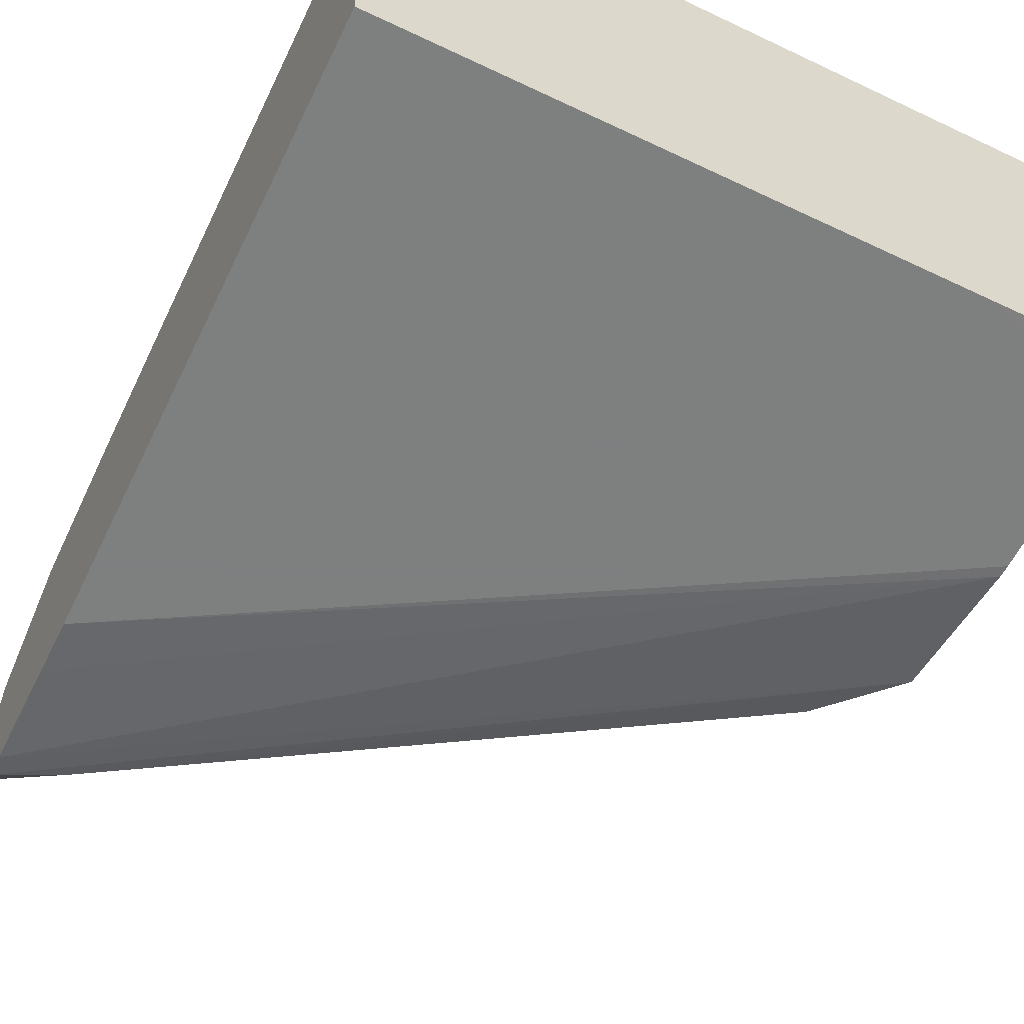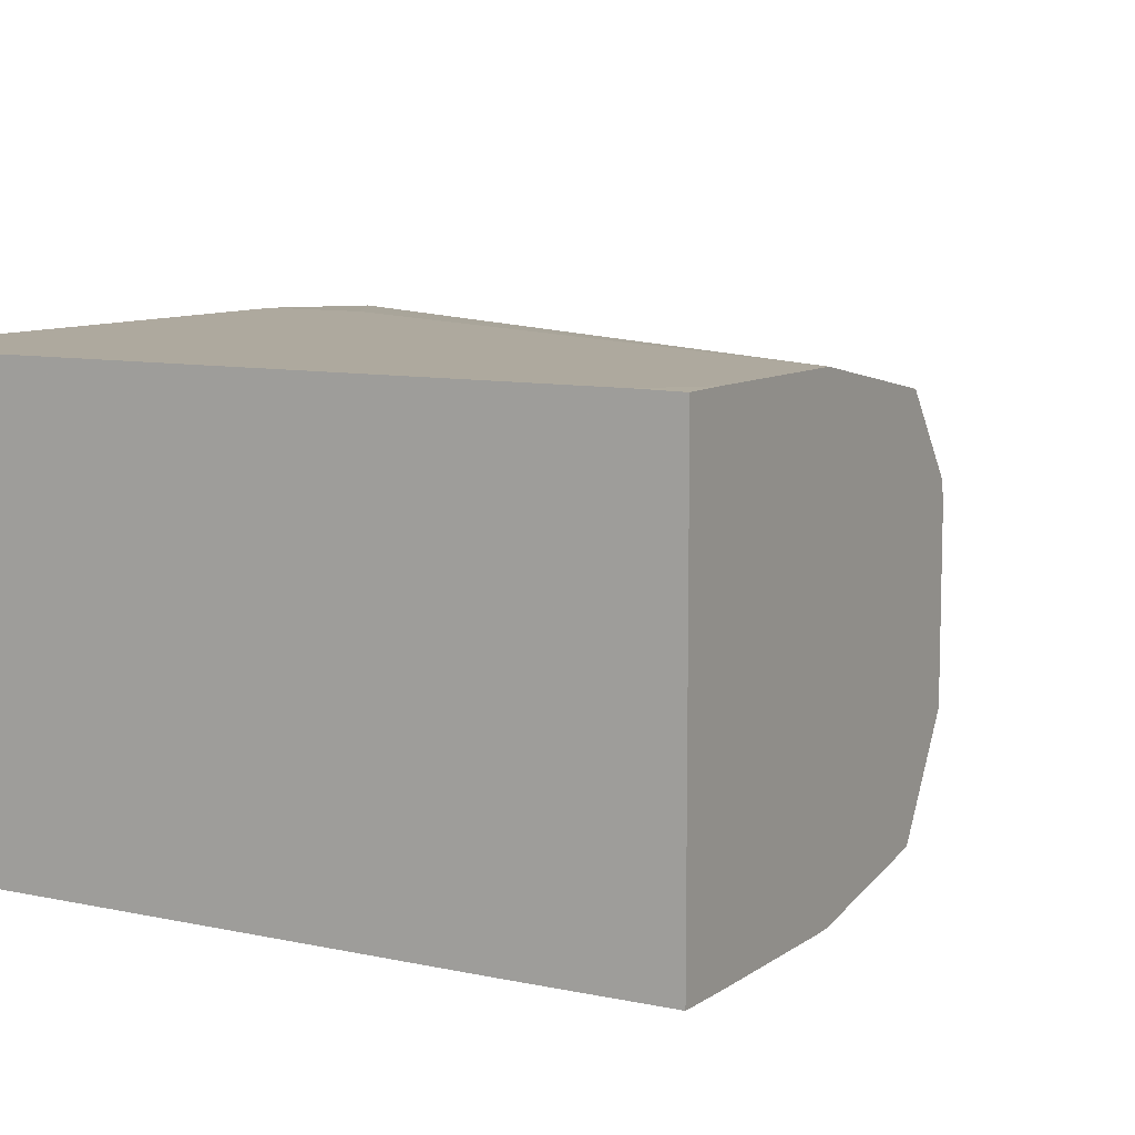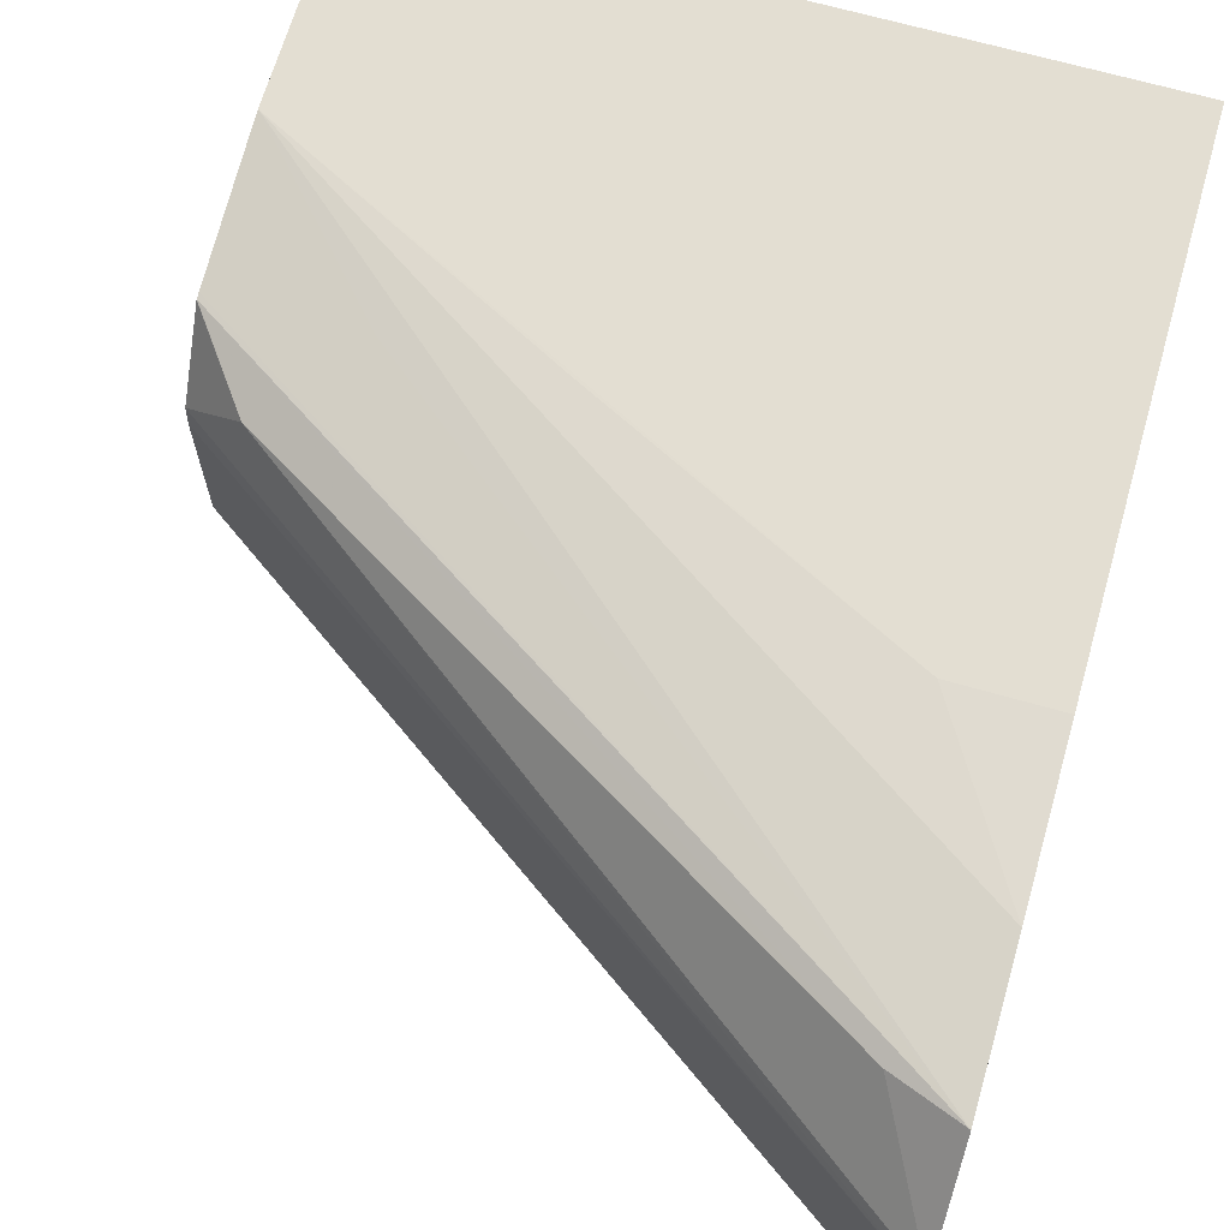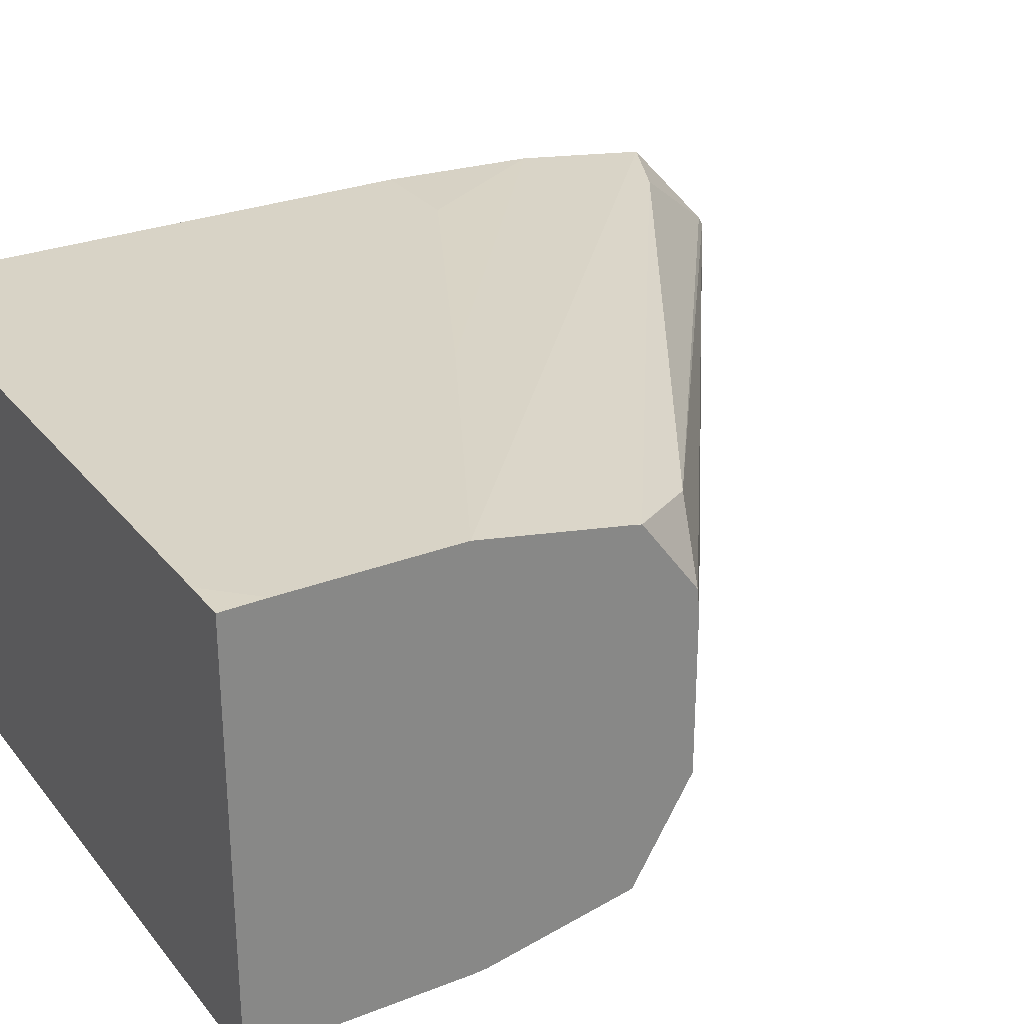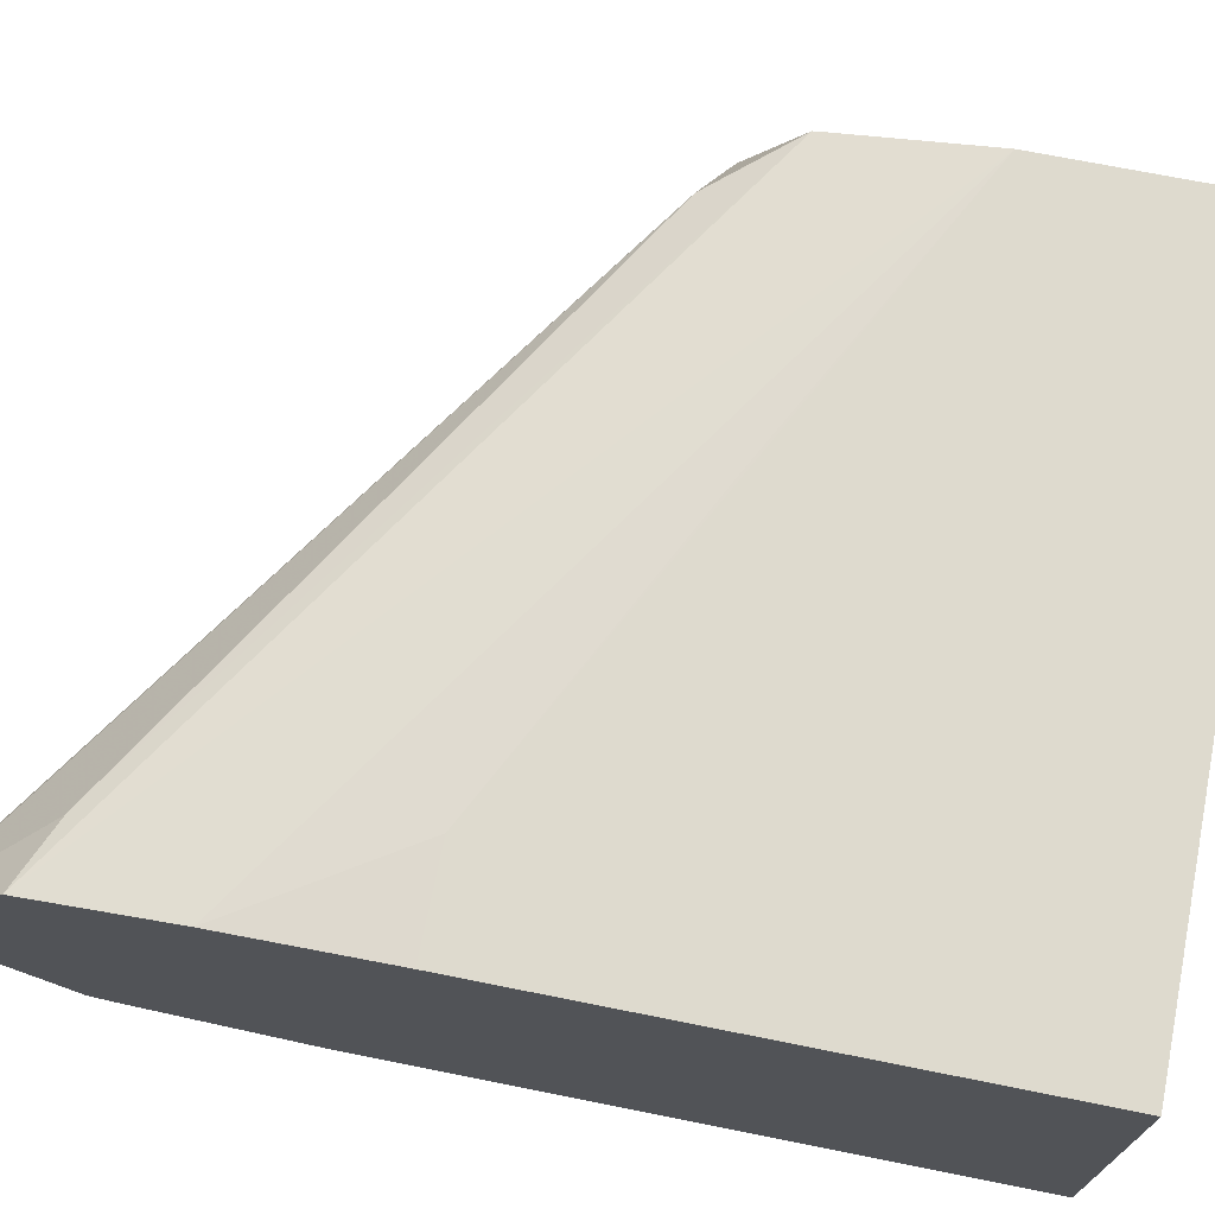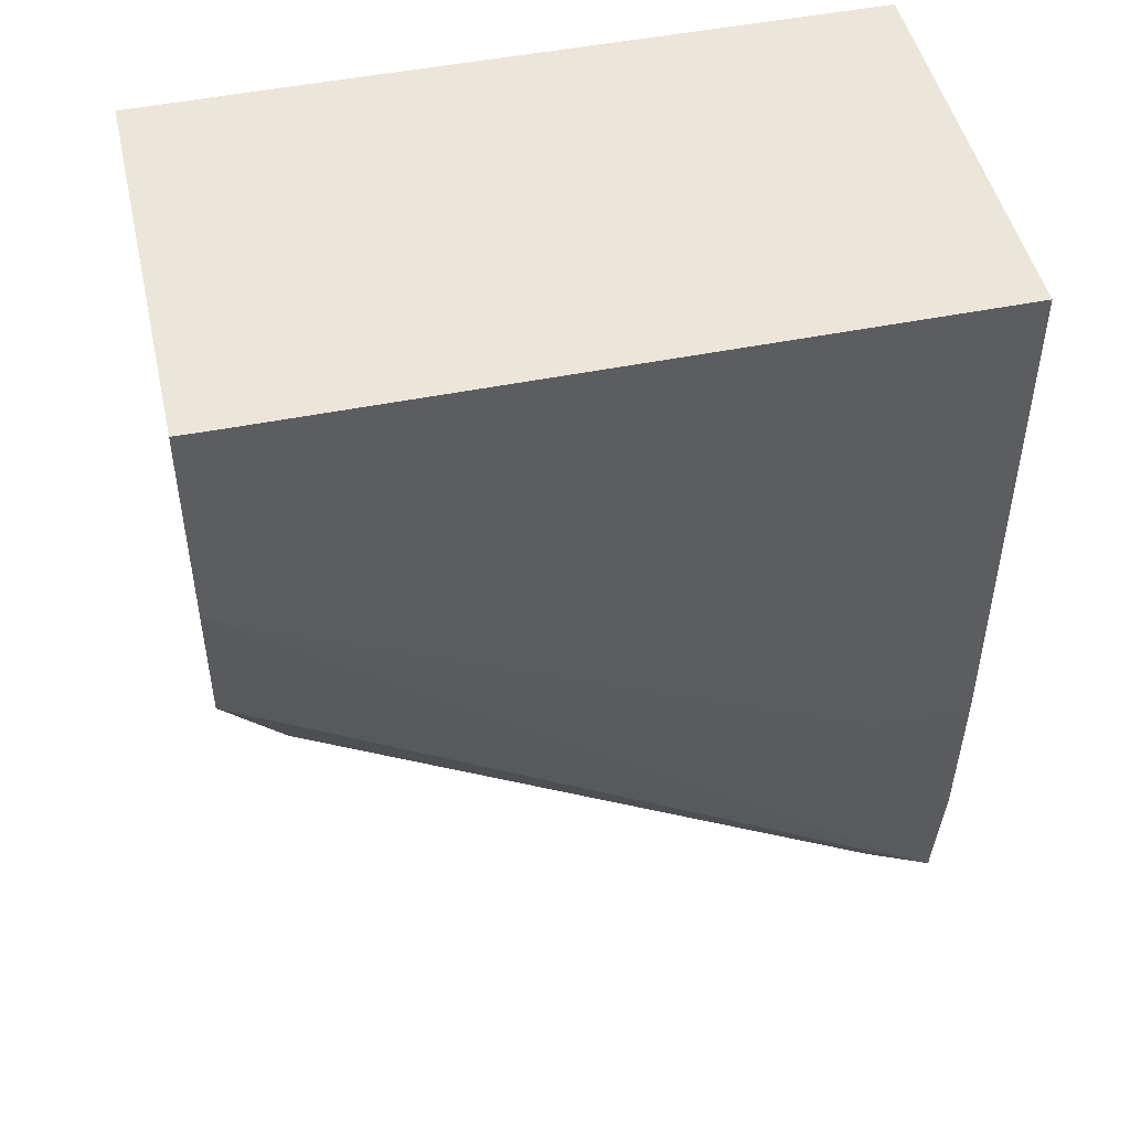
<metadata>
{"format":"obj","ext":"obj","renderer":"f3d","projection":"perspective","resolution":1024,"background":"white","views":[{"elev":-59.6,"azim":-25.9,"up":"+Y"},{"elev":9.1,"azim":30.1,"up":"+Y"},{"elev":67.6,"azim":-164.0,"up":"+Y"},{"elev":28.1,"azim":59.4,"up":"+Y"},{"elev":71.2,"azim":-78.7,"up":"+Y"},{"elev":48.2,"azim":167.3,"up":"+Z"}]}
</metadata>
<code>
v -0.1909 0.00533 0.1058
v -0.1909 -0.02032 0.1058
v -0.1909 0.005363 0.1031
v -0.1936 0.005363 0.1058
v -0.1999 -0.02036 0.1058
v -0.1909 -0.02036 0.1024
v -0.1909 0.005363 0.09262
v -0.2353 0.005363 0.1058
v -0.2353 -0.02036 0.1058
v -0.1909 -0.02036 0.09262
v -0.1909 0.003648 0.08326
v -0.1999 0.004688 0.08287
v -0.2353 0.003771 0.05427
v -0.2353 0.004942 0.06313
v -0.2096 0.00536 0.08287
v -0.2291 0.005363 0.07313
v -0.2353 0.005363 0.07313
v -0.2353 -0.02036 0.06691
v -0.1909 -0.02031 0.09186
v -0.1909 0.003562 0.08288
v -0.1909 0.00358 0.08288
v -0.2311 0.003285 0.05595
v -0.2353 -0.002086 0.04888
v -0.2353 -0.01994 0.06313
v -0.1909 -0.01858 0.08291
v -0.2353 -0.01912 0.05594
v -0.1909 -0.001149 0.07937
v -0.1947 0.002391 0.07787
v -0.2353 -0.002627 0.0486
v -0.1909 -0.01858 0.08288
v -0.1947 -0.01739 0.07787
v -0.1909 -0.01846 0.08283
v -0.2353 -0.01877 0.05427
v -0.1909 -0.002627 0.07923
v -0.2353 -0.01237 0.0486
v -0.2311 -0.01829 0.05595
v -0.1909 -0.01237 0.07923
f 1 2 6
f 1 6 10
f 1 10 19
f 1 19 25
f 1 25 32
f 1 32 37
f 1 37 34
f 1 34 27
f 1 27 20
f 1 20 11
f 1 11 7
f 1 7 3
f 1 3 4
f 1 4 8
f 1 8 9
f 1 9 5
f 1 5 2
f 2 5 6
f 3 7 16
f 3 16 17
f 3 17 8
f 3 8 4
f 5 9 18
f 5 18 10
f 5 10 6
f 7 11 12
f 7 12 13
f 7 13 14
f 7 14 15
f 7 15 16
f 8 17 14
f 8 14 13
f 8 13 23
f 8 23 29
f 8 29 35
f 8 35 33
f 8 33 26
f 8 26 24
f 8 24 18
f 8 18 9
f 10 18 19
f 11 20 21
f 11 21 13
f 11 13 12
f 13 22 23
f 13 21 22
f 14 17 16
f 14 16 15
f 18 24 19
f 19 24 26
f 19 26 25
f 20 27 28
f 20 28 21
f 21 28 22
f 22 28 23
f 23 28 29
f 25 30 31
f 25 31 32
f 25 26 33
f 25 33 30
f 27 34 29
f 27 29 28
f 29 34 37
f 29 37 35
f 30 33 36
f 30 36 31
f 31 36 35
f 31 35 37
f 31 37 32
f 33 35 36

</code>
